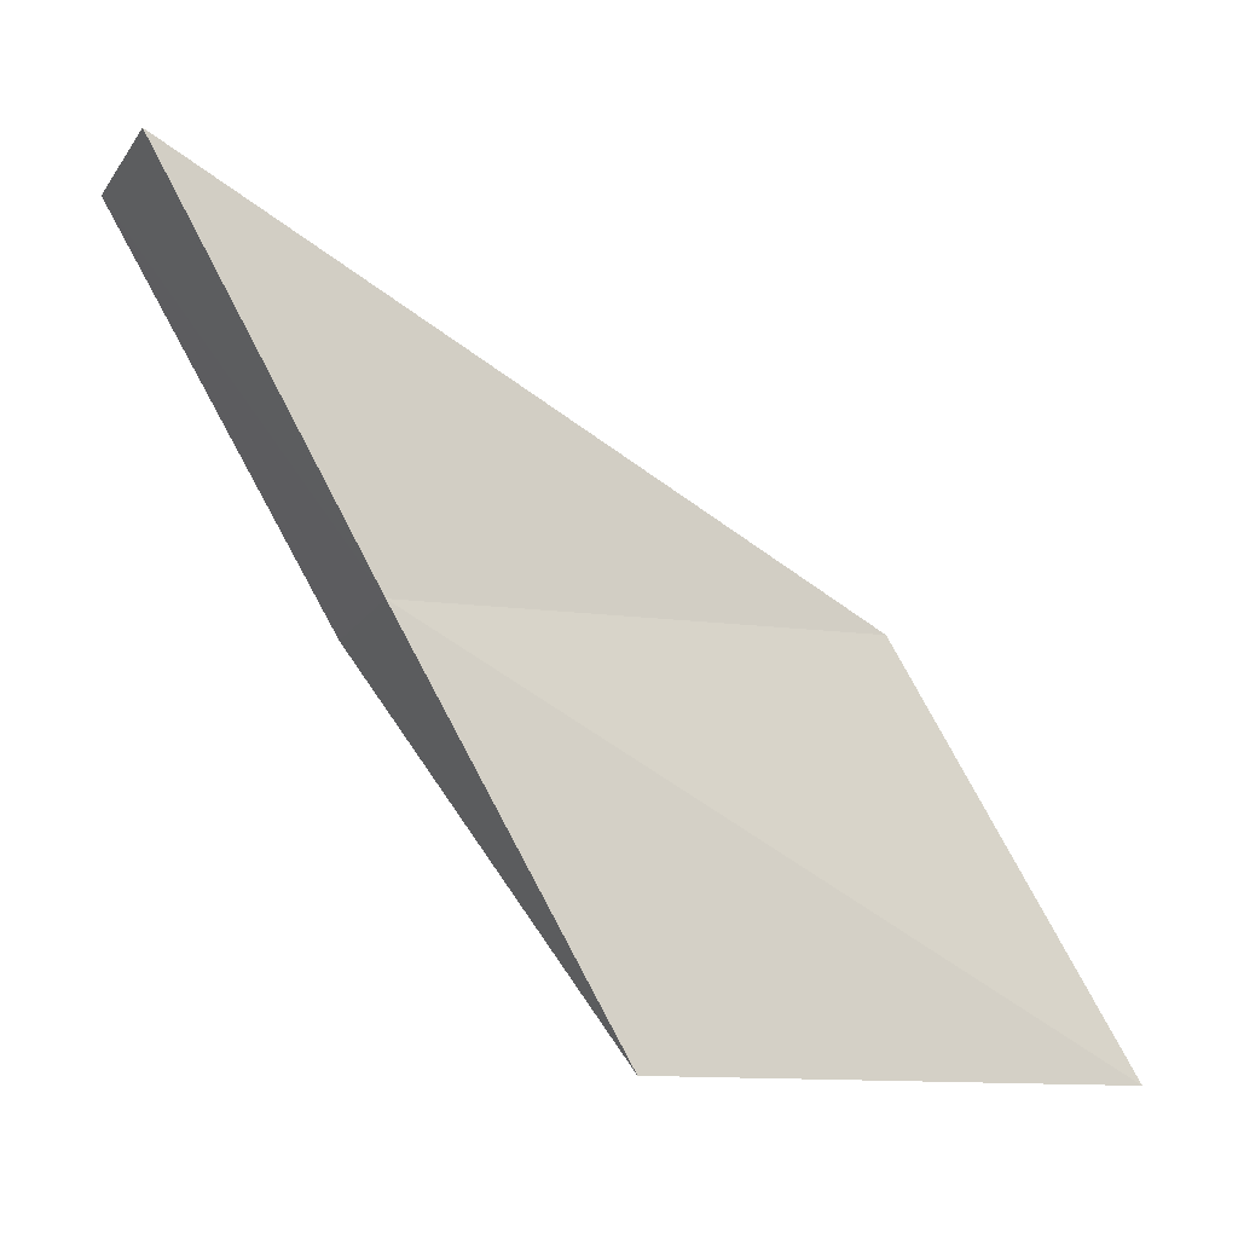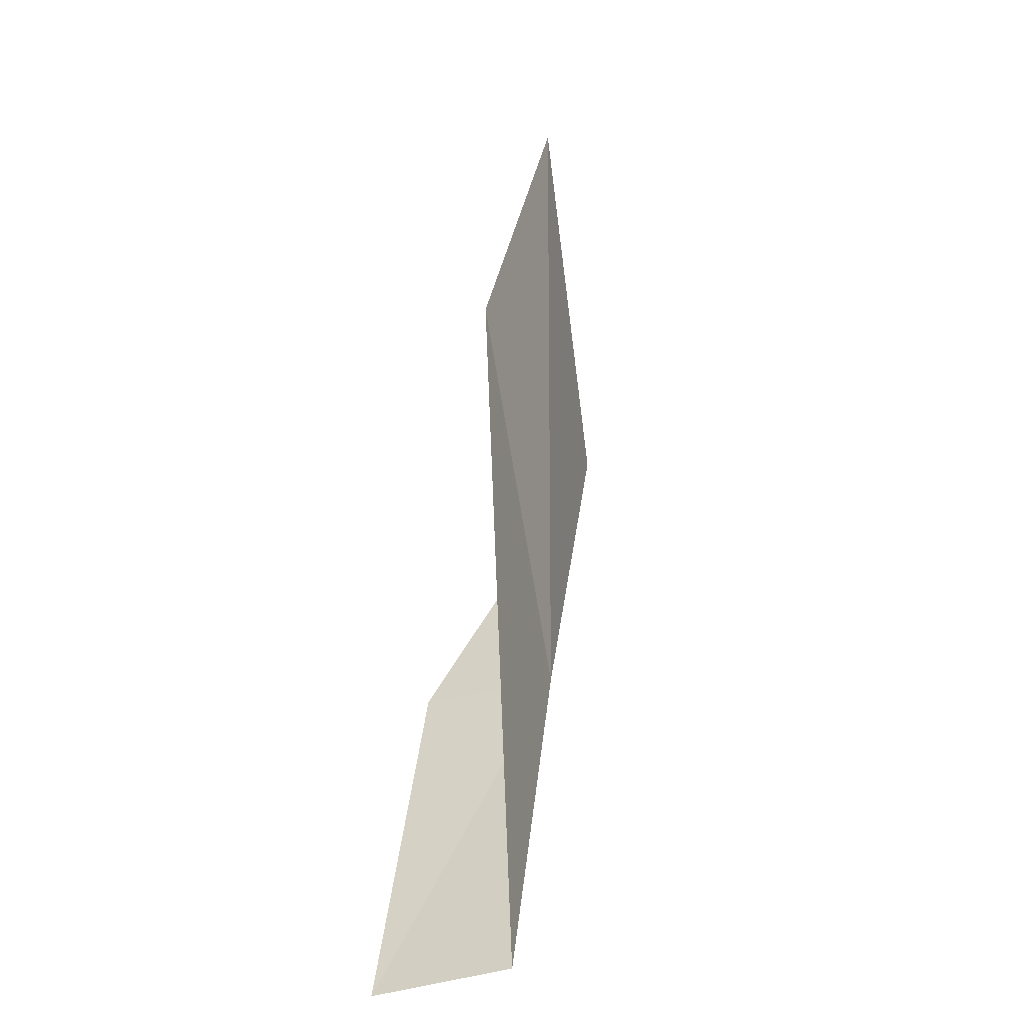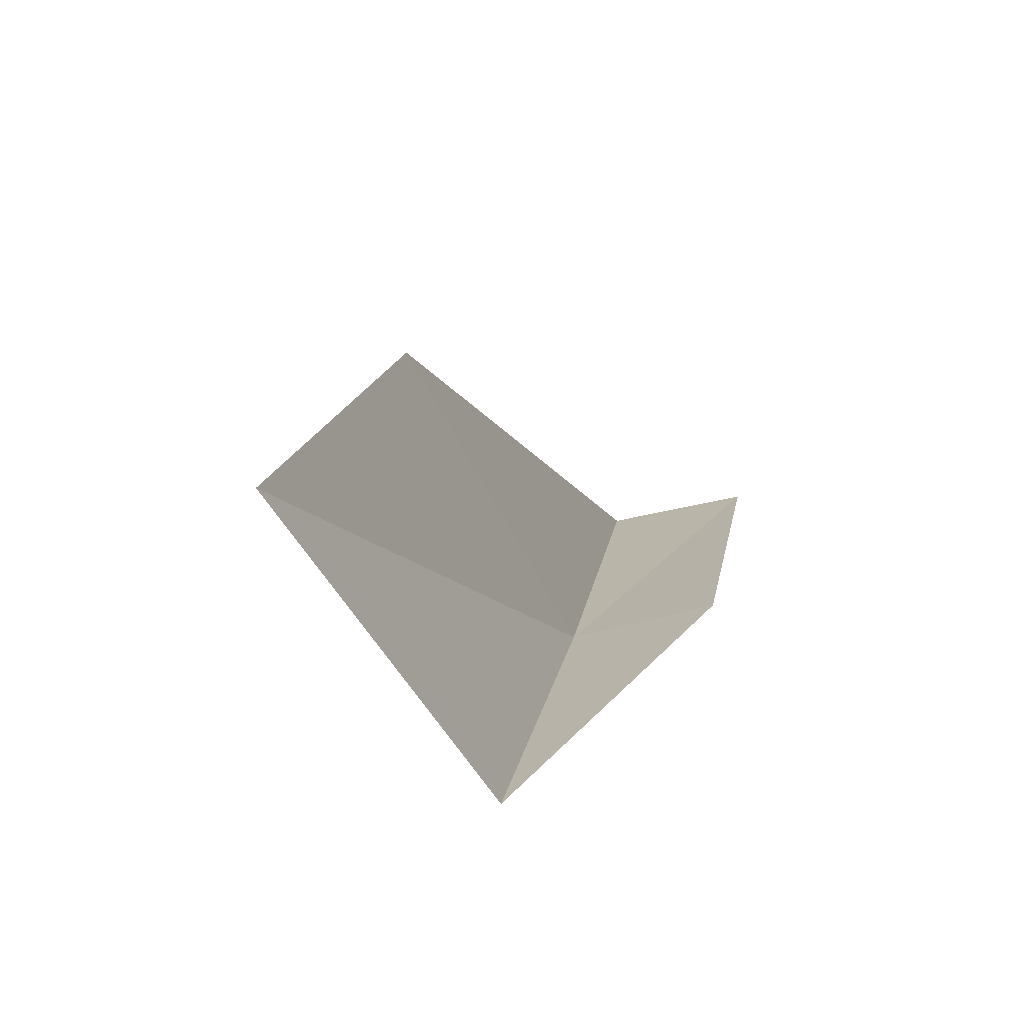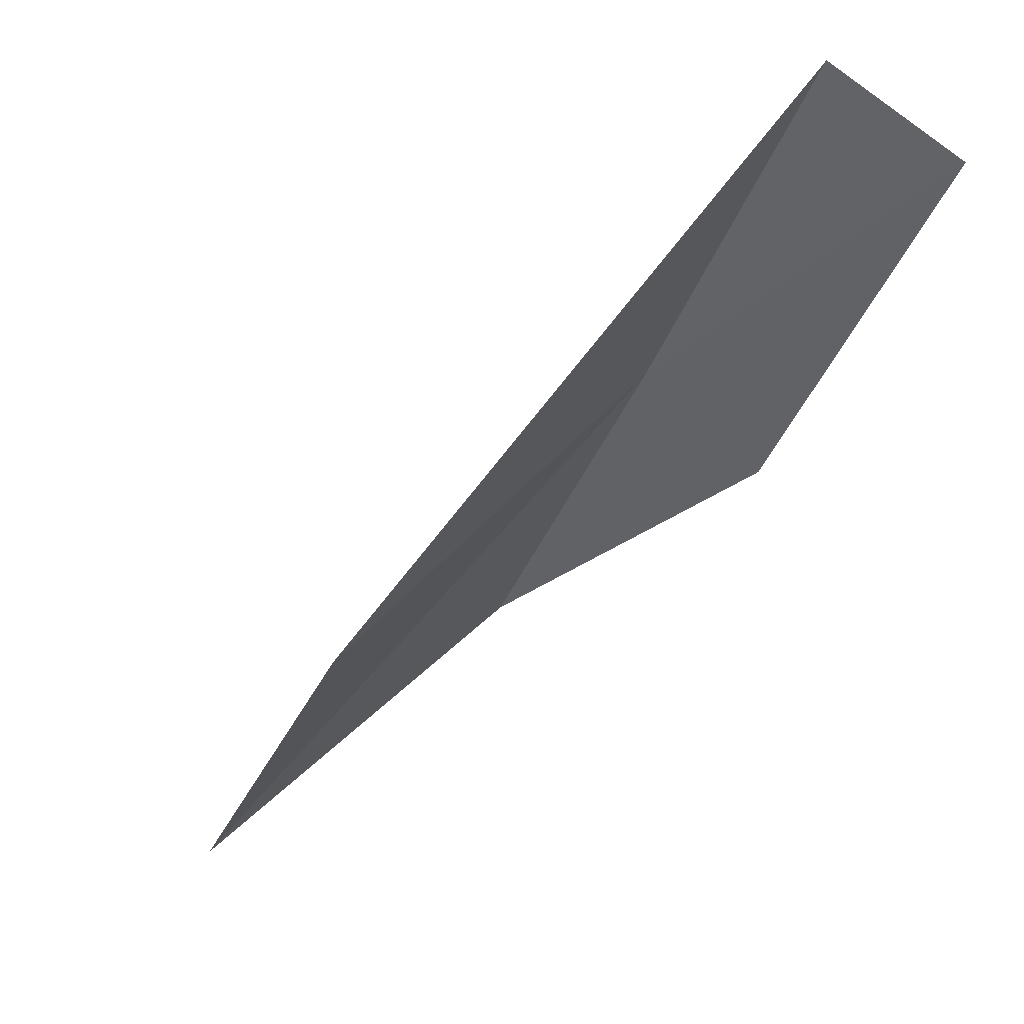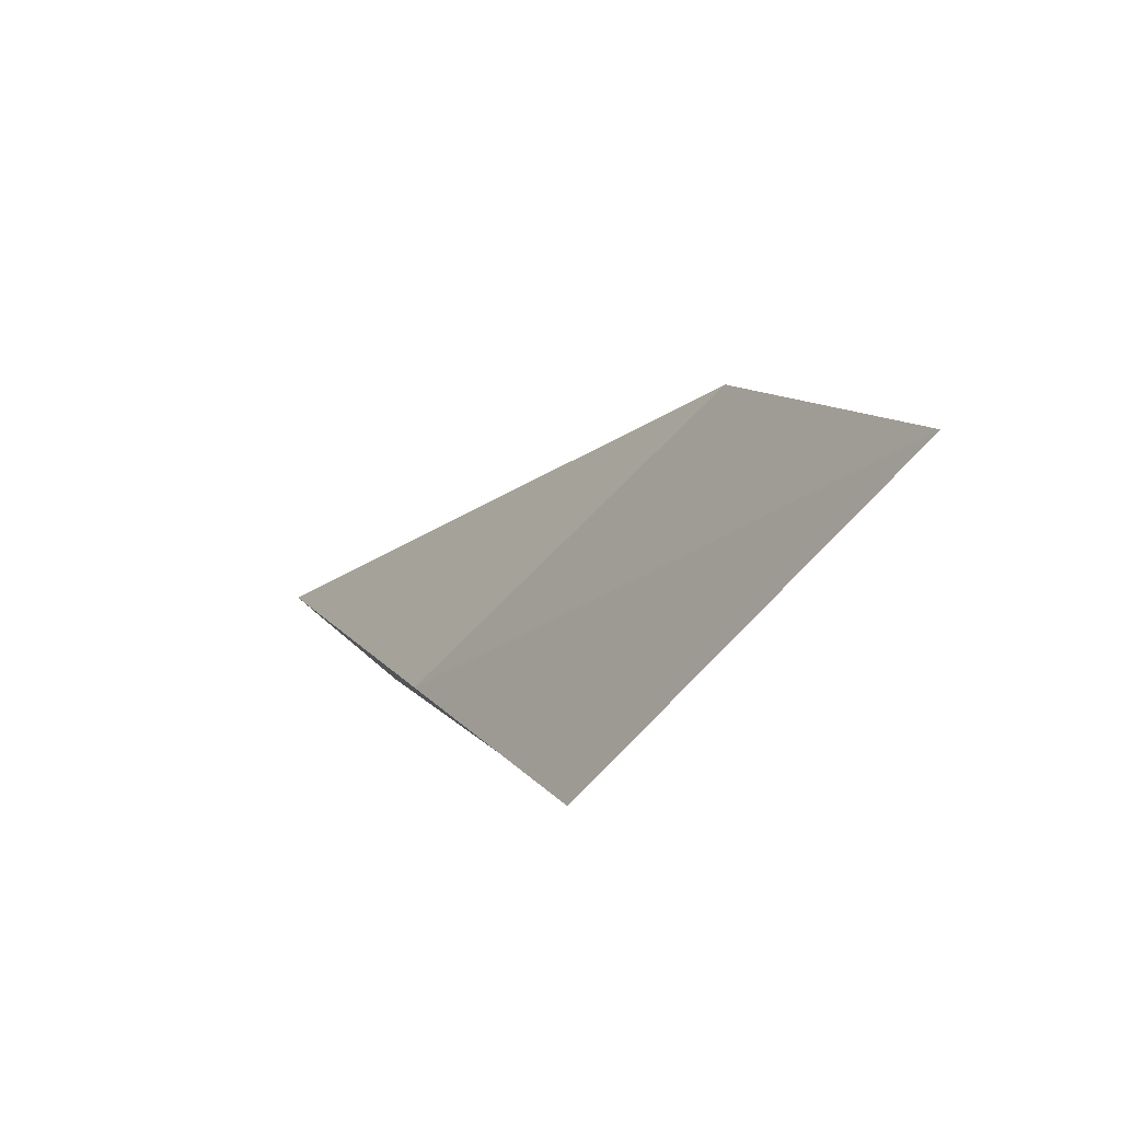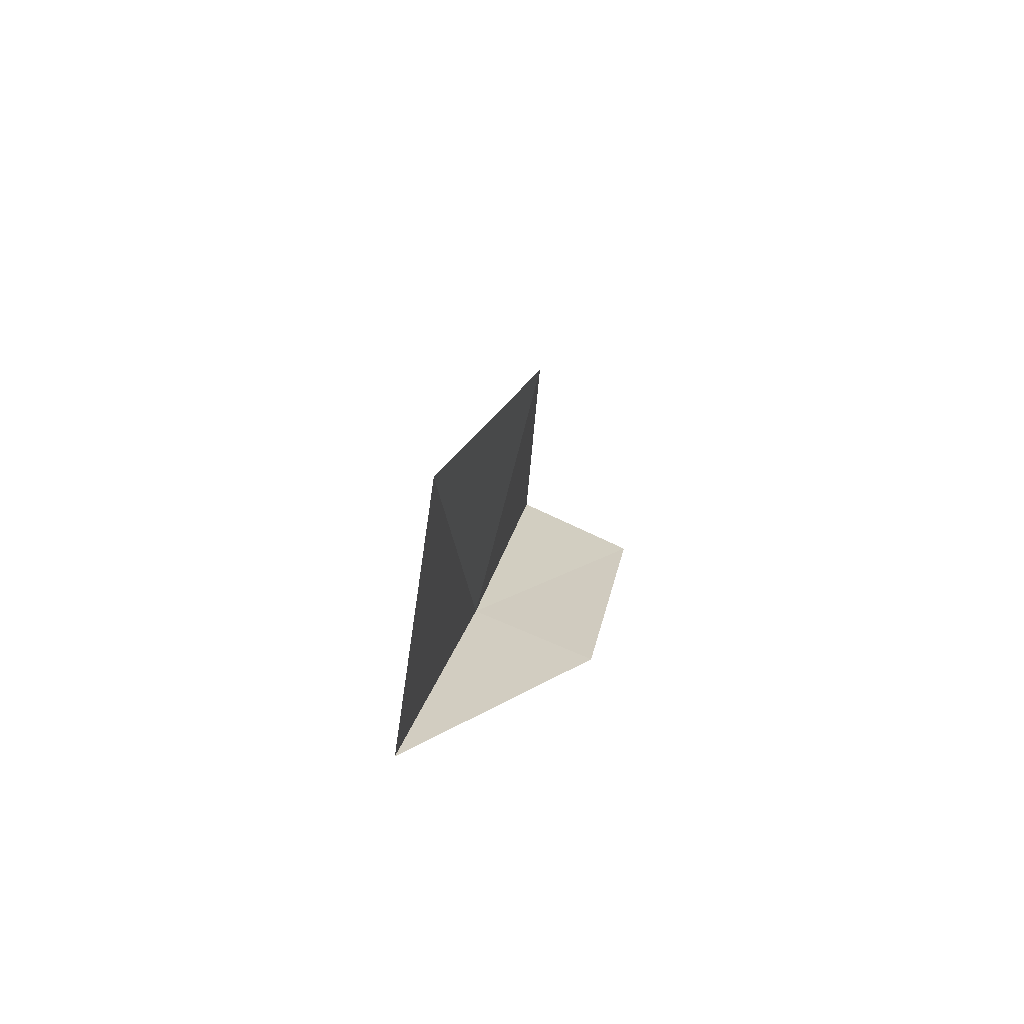
<metadata>
{"format":"obj","ext":"obj","renderer":"f3d","projection":"perspective","resolution":1024,"background":"white","views":[{"elev":-14.1,"azim":83.8,"up":"+Z"},{"elev":7.7,"azim":15.2,"up":"+Y"},{"elev":-44.9,"azim":-147.3,"up":"+Z"},{"elev":73.8,"azim":-123.5,"up":"+Z"},{"elev":-56.9,"azim":149.6,"up":"+Z"},{"elev":47.0,"azim":-161.7,"up":"+Y"}]}
</metadata>
<code>
v -21.13 -5.091 2
v -21.55 -2.821 2
v -21.67 -1.689 0
v -21.37 -3.978 0
v -21.93 -5.282 2
v -20.84 -6.19 4
v -21.62 -6.422 4
f 1 2 3
f 1 3 4
f 1 4 5
f 1 6 2
f 1 7 6
f 1 5 7

</code>
